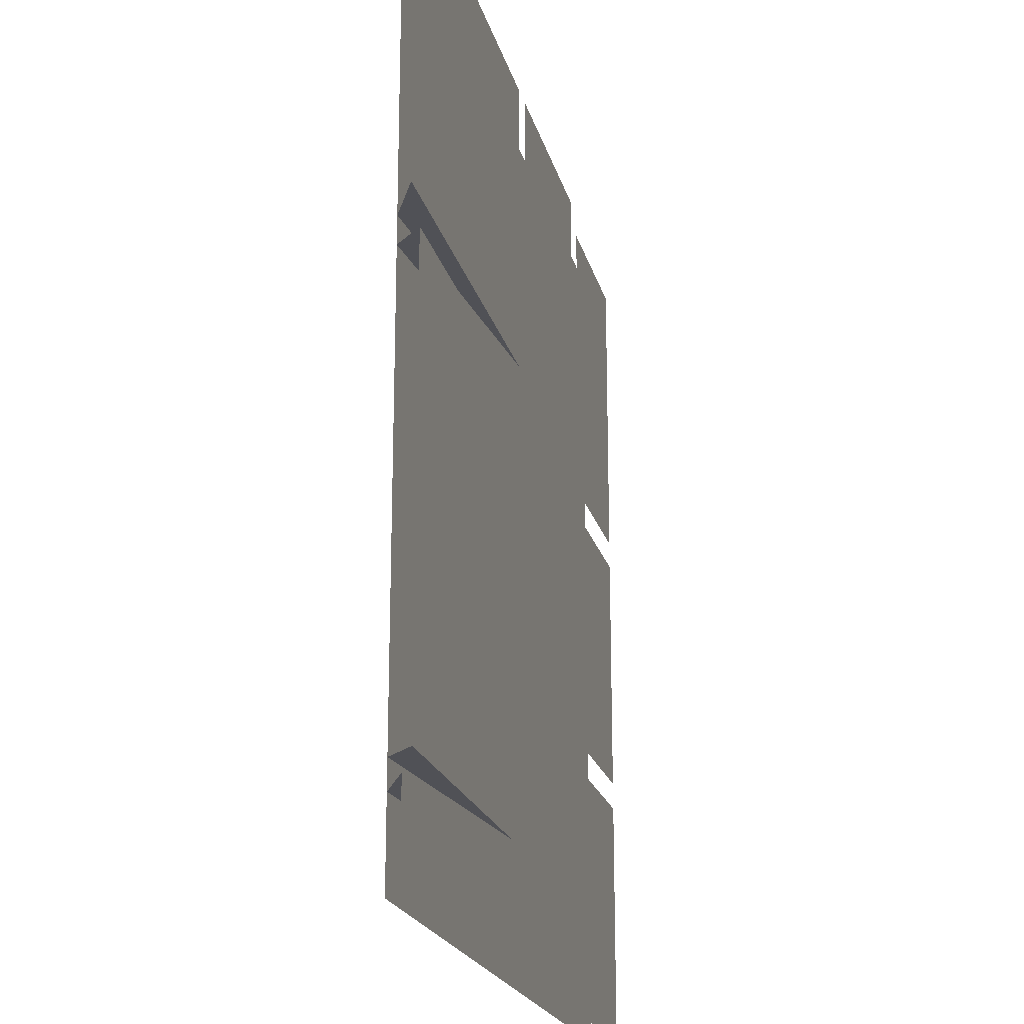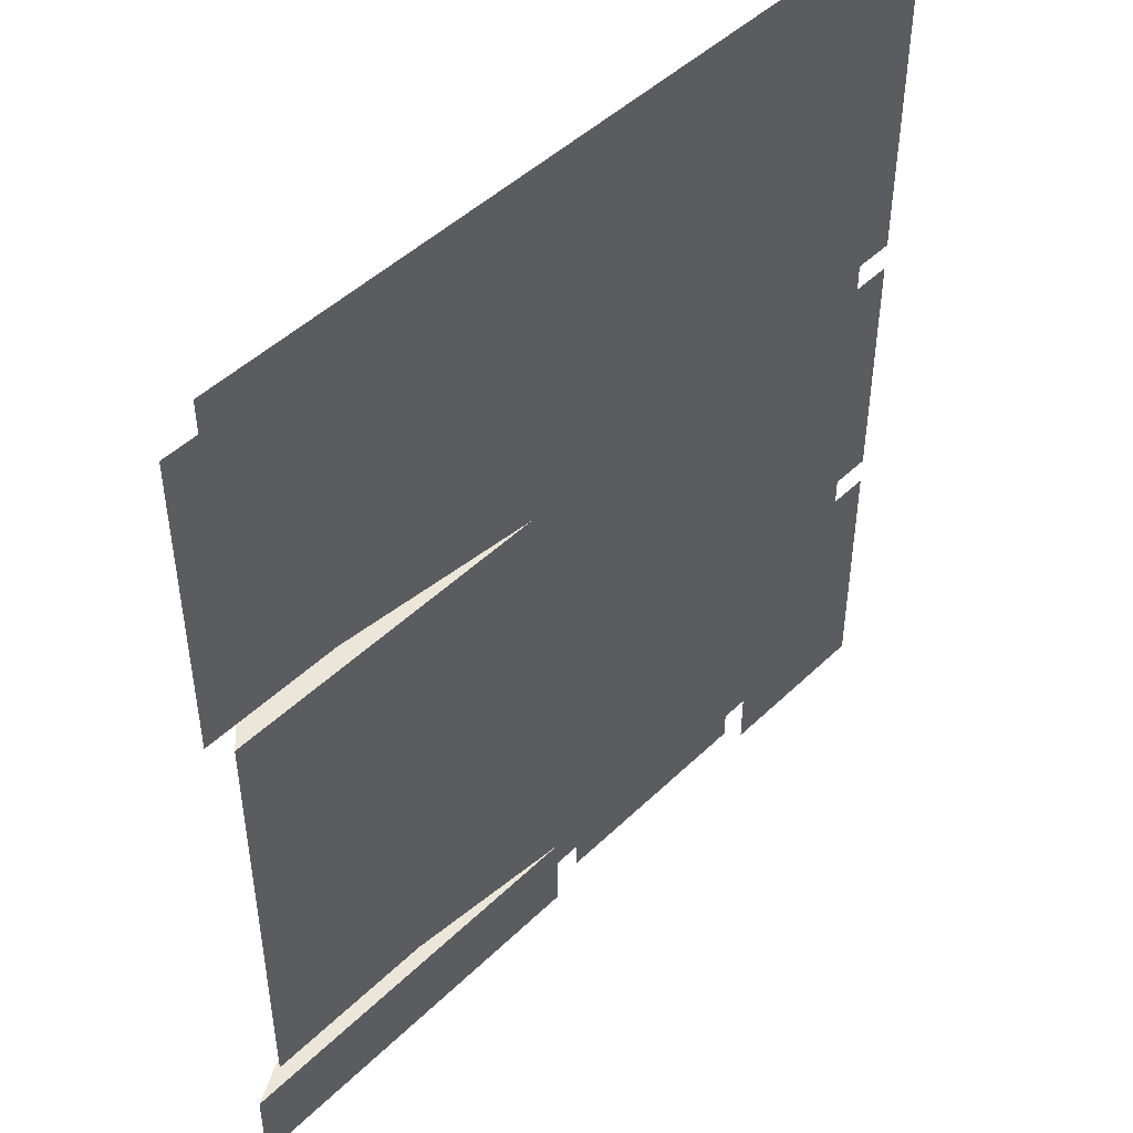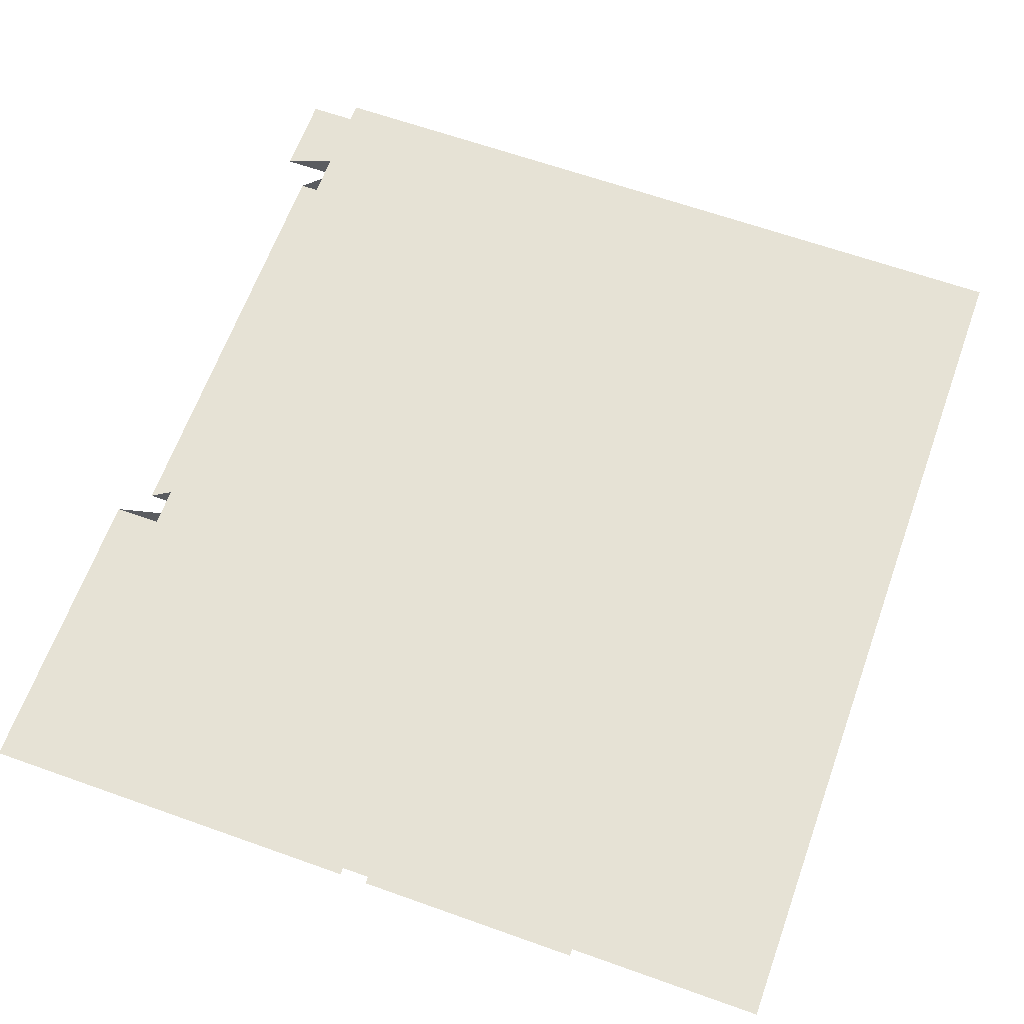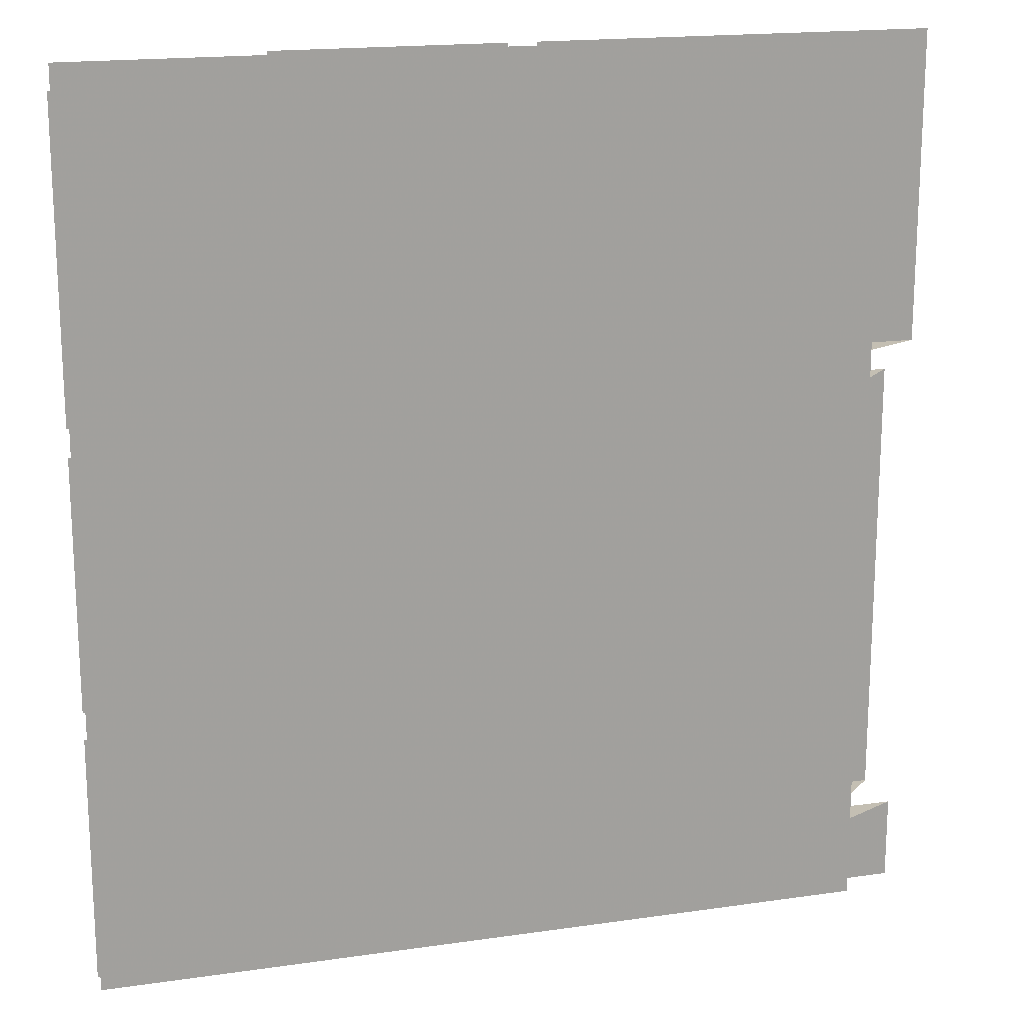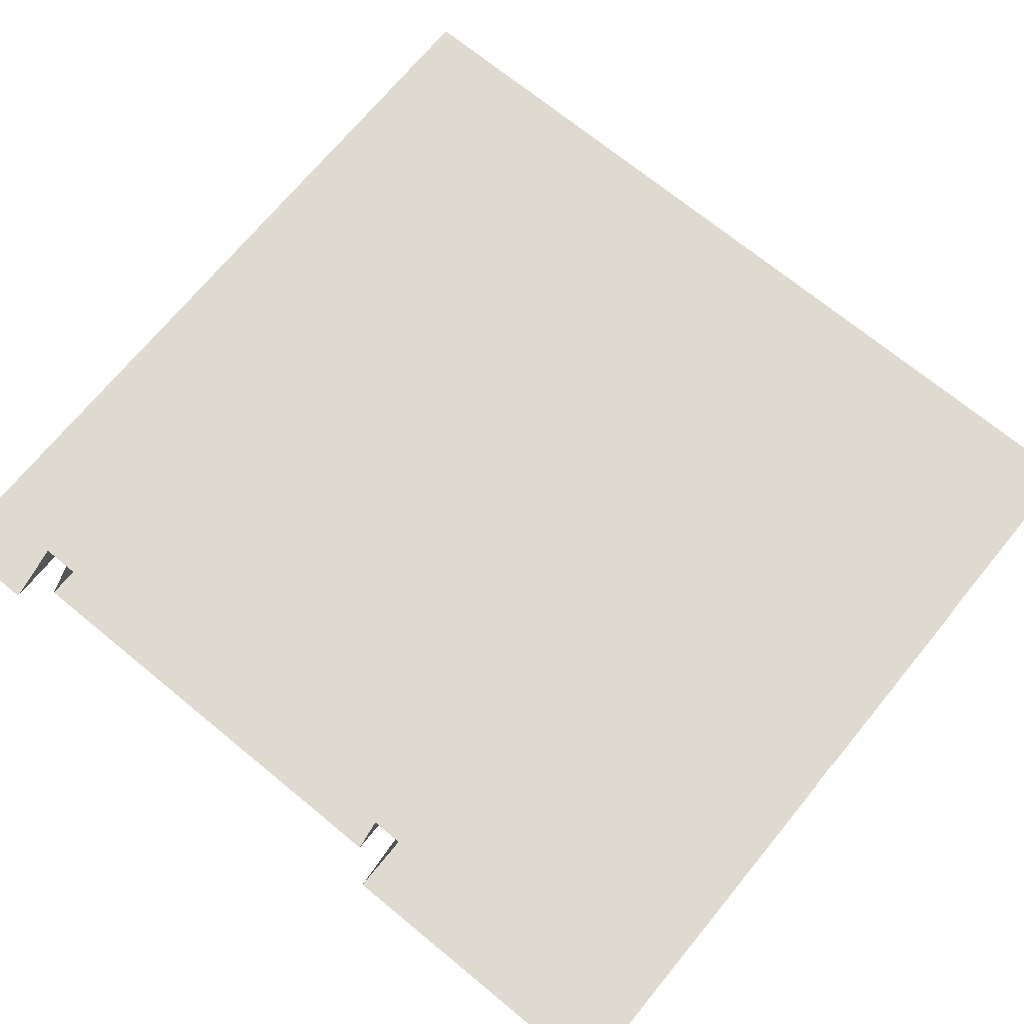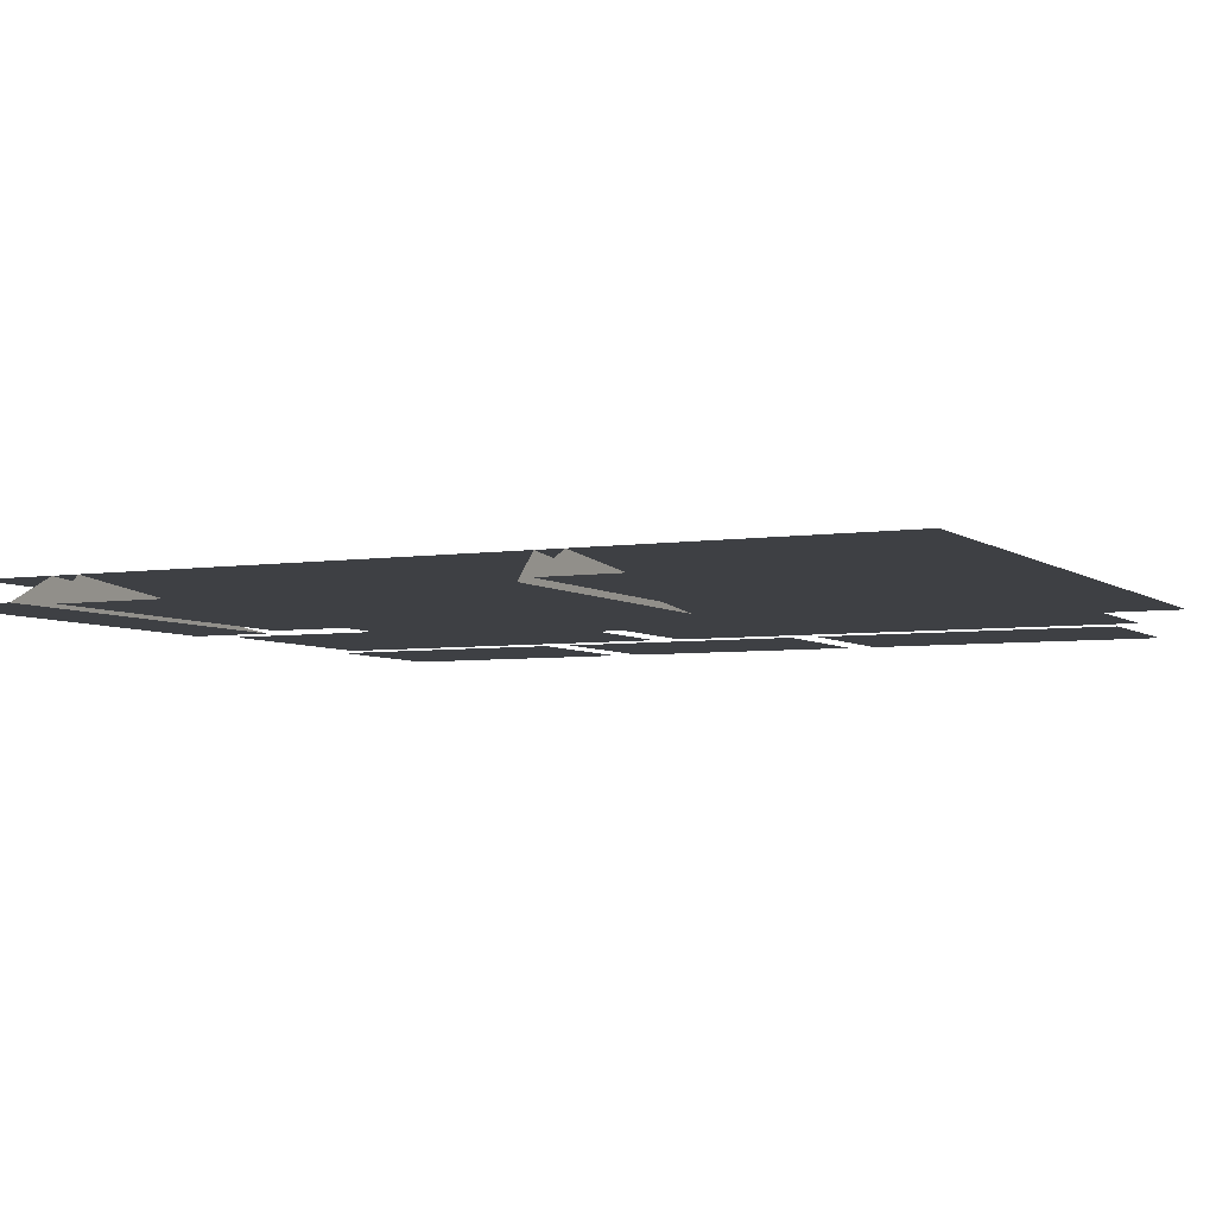
<metadata>
{"format":"obj","ext":"obj","renderer":"f3d","projection":"perspective","resolution":1024,"background":"white","views":[{"elev":-20.4,"azim":-76.6,"up":"+Z"},{"elev":47.2,"azim":-47.3,"up":"+Z"},{"elev":63.9,"azim":19.8,"up":"+Y"},{"elev":17.7,"azim":164.1,"up":"+Z"},{"elev":70.8,"azim":-50.6,"up":"+Y"},{"elev":-4.9,"azim":-64.0,"up":"+Y"}]}
</metadata>
<code>
o ground_decor/5483
v -56 -4 20
v 0 -4 20
v 0 -4 64
v -56 -4 64
v -52 -4 -48
v -4 -4 16
v -52 -4 16
v -48 0 16
v -4 -4 -48
v -48 0 -48
v -56 -4 -64
v 0 -4 -52
v -56 -4 -52
v -48 0 -52
v 0 -4 -64
v -48 0 -64
v 64 0 -64
v 64 0 64
v -48 0 64
v 4 -4 64
v 4 -4 -4
v 36 -4 -4
v 36 -4 64
v 36 -4 -8
v 4 -4 -60
v 36 -4 -60
v 4 -4 -8
v 64 -4 -28
v 40 -4 -64
v 64 -4 -64
v 40 -4 -28
v 64 -4 12
v 40 -4 -24
v 64 -4 -24
v 40 -4 12
v 64 -4 60
v 40 -4 16
v 64 -4 16
v 40 -4 60
v -48 0 20
f 1 2 3
f 1 3 4
f 5 6 7
f 7 6 8
f 5 9 6
f 9 5 10
f 11 12 13
f 13 12 14
f 11 15 12
f 16 17 18
f 16 18 19
f 20 21 22
f 20 22 23
f 24 25 26
f 25 24 27
f 28 29 30
f 29 28 31
f 32 33 34
f 33 32 35
f 36 37 38
f 37 36 39
f 40 2 1

</code>
